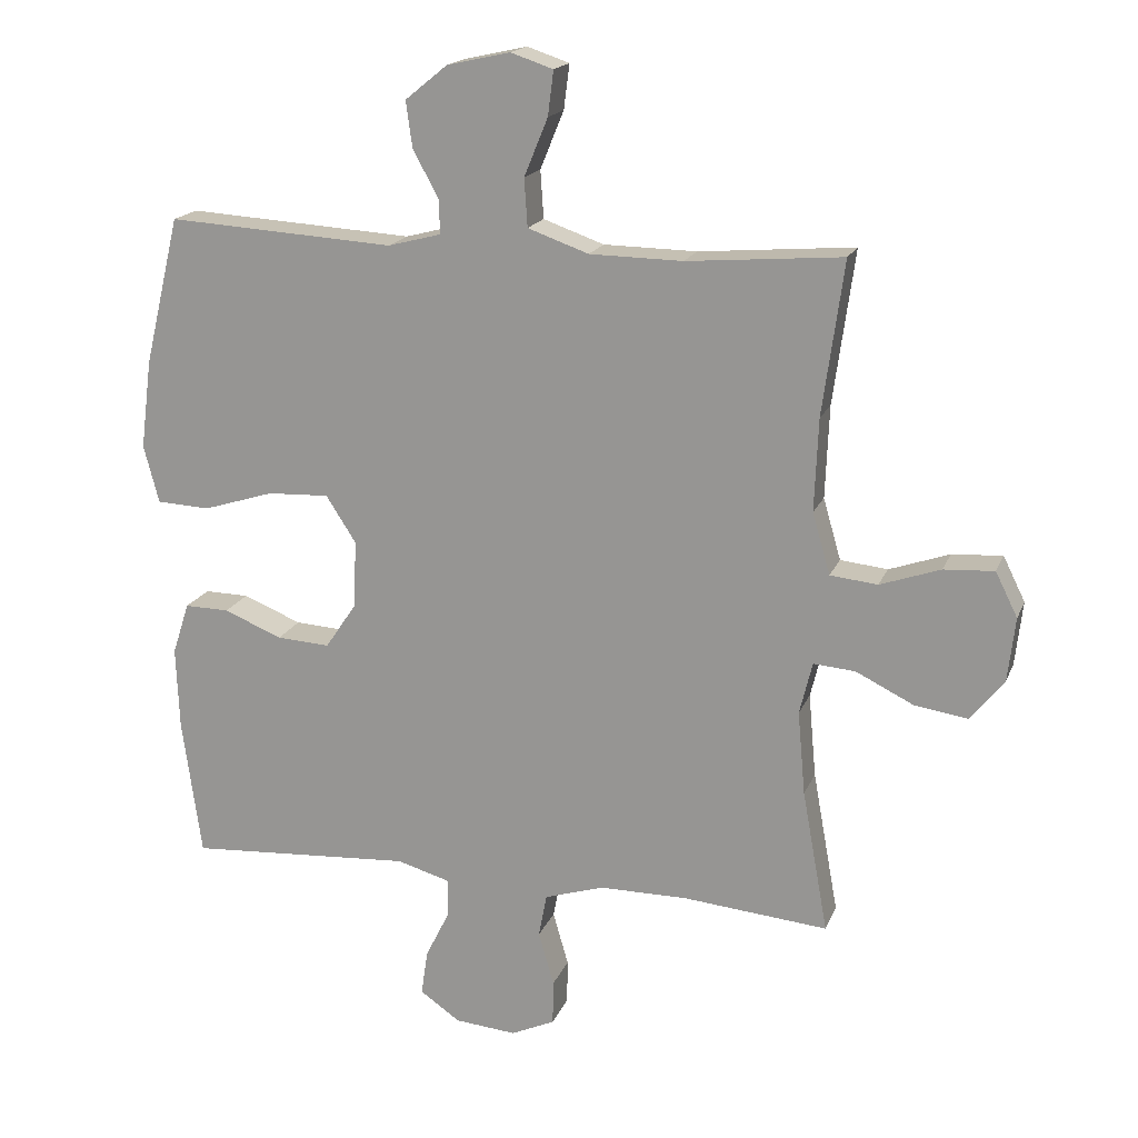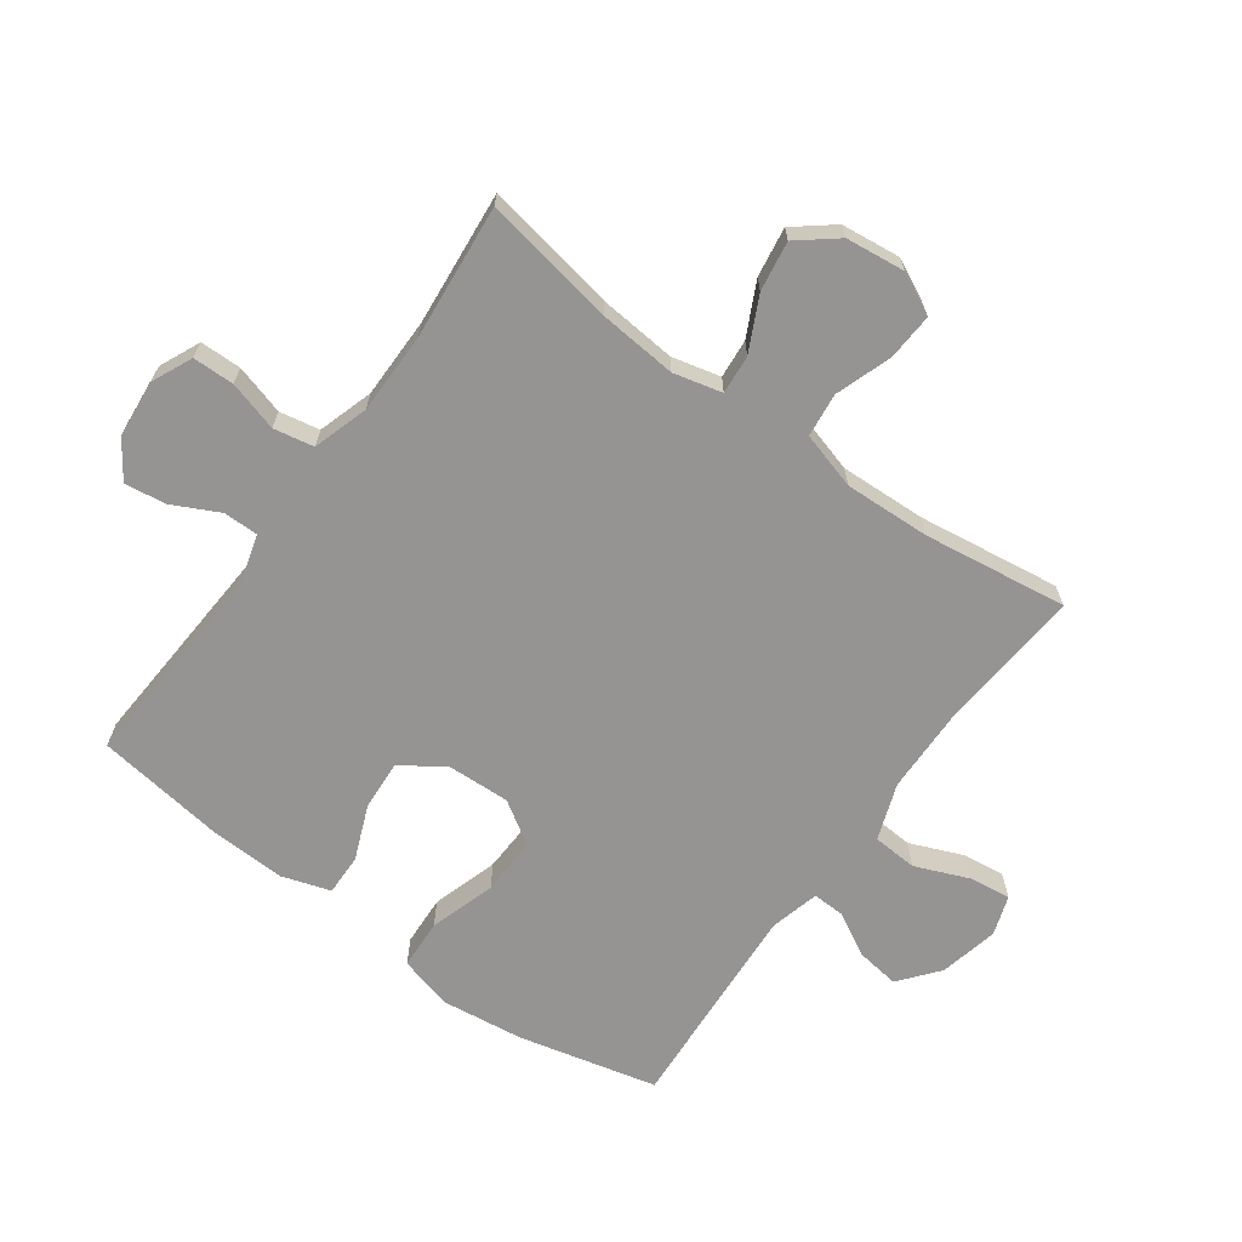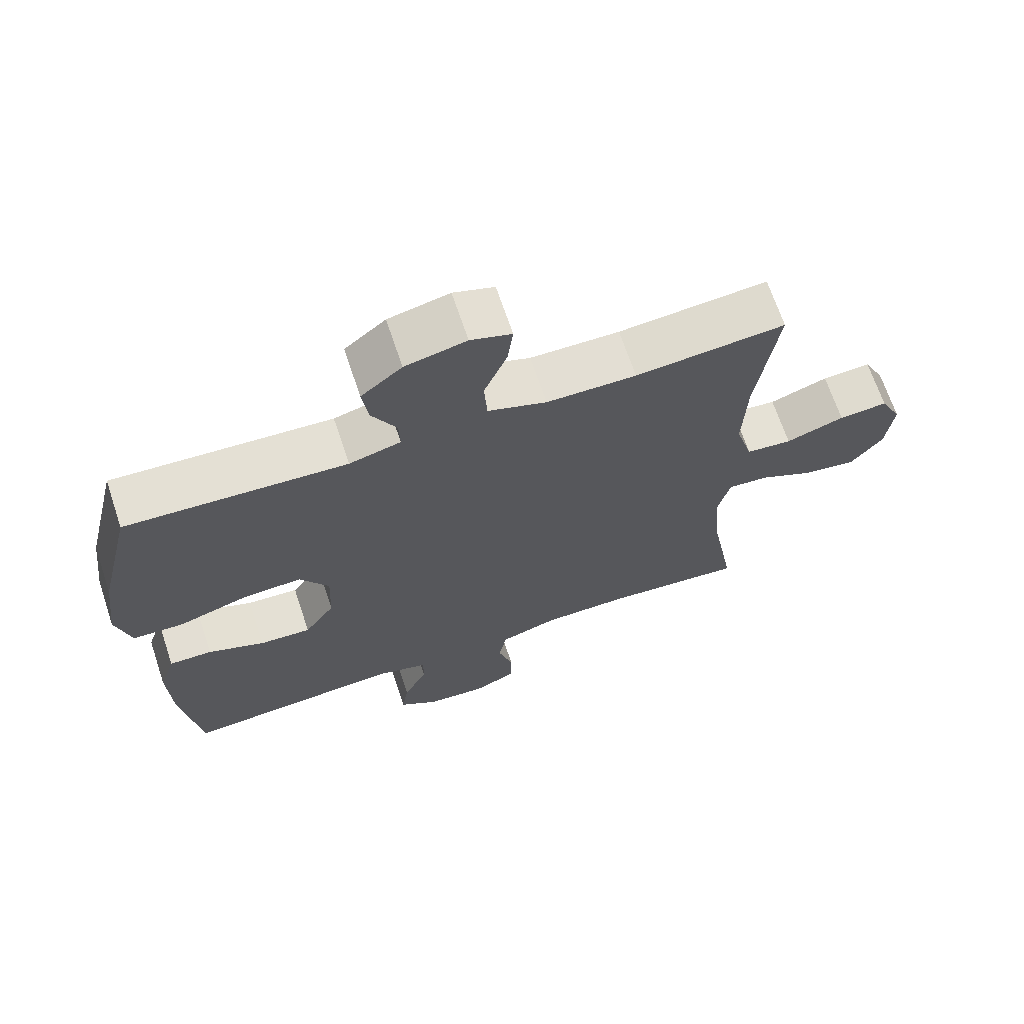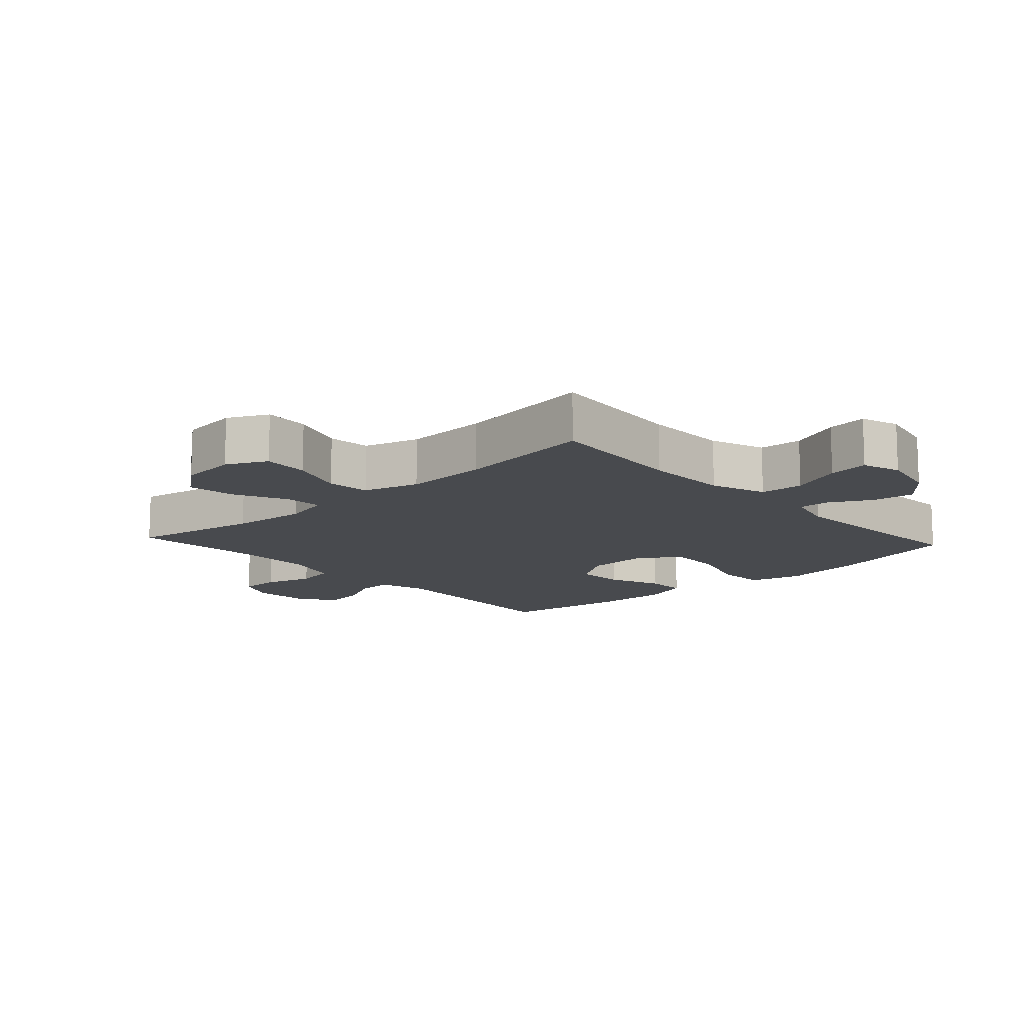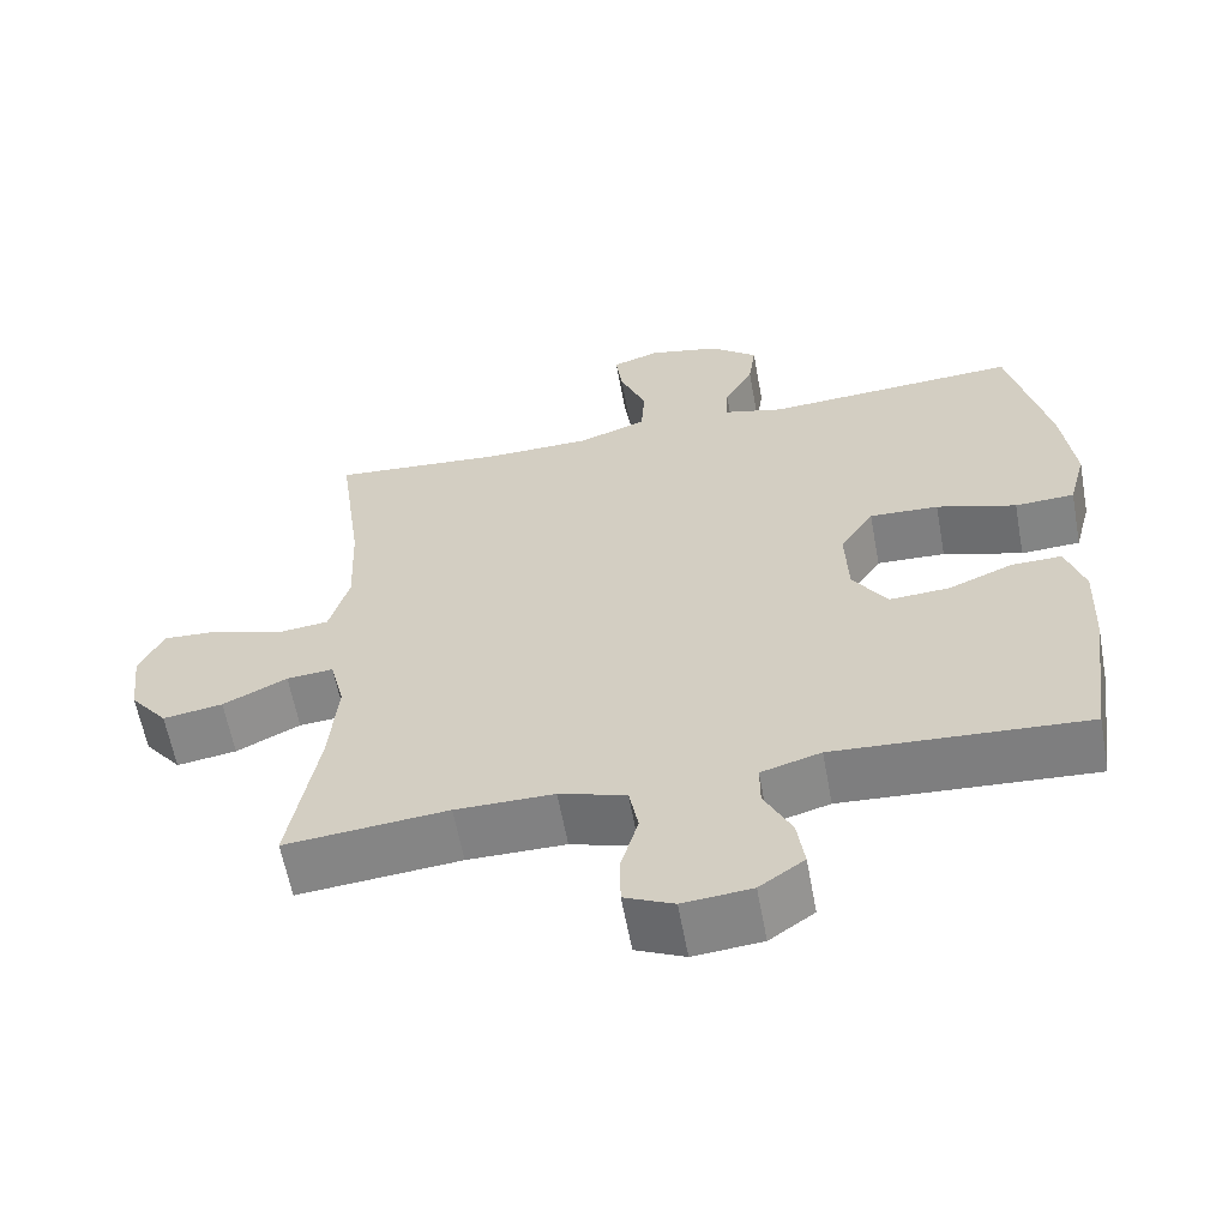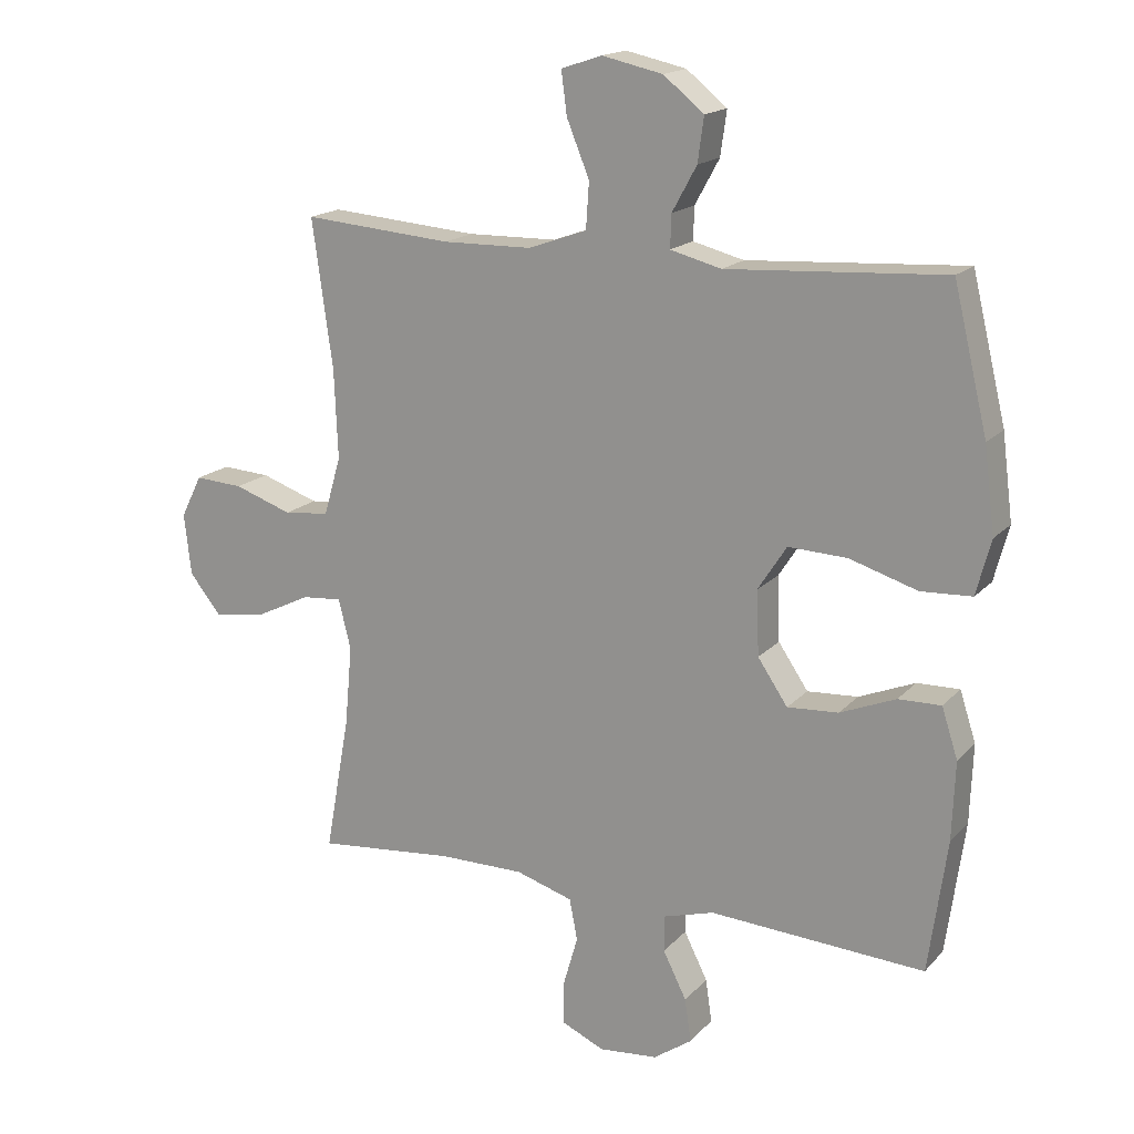
<metadata>
{"format":"obj","ext":"obj","renderer":"f3d","projection":"perspective","resolution":1024,"background":"white","views":[{"elev":17.6,"azim":-162.9,"up":"+Z"},{"elev":-67.2,"azim":-125.9,"up":"+Y"},{"elev":67.9,"azim":161.5,"up":"+Z"},{"elev":-13.0,"azim":-47.6,"up":"+Y"},{"elev":-60.5,"azim":10.4,"up":"+Z"},{"elev":17.0,"azim":27.6,"up":"+Z"}]}
</metadata>
<code>
o path2352
v 0.5479 0.0375 -0.2974
v 0.5526 0.0375 -0.1759
v 0.5278 0.0375 -0.09909
v 0.4621 0.0375 -0.1004
v 0.3759 0.0375 -0.1355
v 0.2974 0.0375 -0.1403
v 0.2513 0.0375 -0.07206
v 0.2474 0.0375 0.02772
v 0.2917 0.0375 0.09639
v 0.3826 0.0375 0.09255
v 0.4875 0.0375 0.06002
v 0.5658 0.0375 0.06388
v 0.5885 0.0375 0.1491
v 0.5719 0.0375 0.2801
v 0.5194 0.0375 0.4995
v 0.1842 0.0375 0.4787
v 0.1055 0.0375 0.499
v 0.1072 0.0375 0.55
v 0.145 0.0375 0.6189
v 0.1544 0.0375 0.6873
v 0.092 0.0375 0.7379
v -0.001374 0.0375 0.7584
v -0.06401 0.0375 0.7375
v -0.05547 0.0375 0.6715
v -0.02053 0.0375 0.5862
v -0.02525 0.0375 0.5152
v -0.115 0.0375 0.4832
v -0.2525 0.0375 0.4808
v -0.4823 0.0375 0.4995
v -0.4507 0.0375 0.2716
v -0.4452 0.0375 0.1347
v -0.4715 0.0375 0.04413
v -0.5415 0.0375 0.03655
v -0.6307 0.0375 0.06745
v -0.7052 0.0375 0.07195
v -0.7379 0.0375 0.006365
v -0.727 0.0375 -0.08831
v -0.6776 0.0375 -0.1499
v -0.5984 0.0375 -0.1376
v -0.5137 0.0375 -0.09598
v -0.4519 0.0375 -0.09076
v -0.433 0.0375 -0.1677
v -0.4441 0.0375 -0.2919
v -0.4823 0.0375 -0.5024
v -0.268 0.0375 -0.4824
v -0.1382 0.0375 -0.4825
v -0.05024 0.0375 -0.5099
v -0.03801 0.0375 -0.5738
v -0.06099 0.0375 -0.6532
v -0.05996 0.0375 -0.7192
v 0.004901 0.0375 -0.7486
v 0.09562 0.0375 -0.7404
v 0.1548 0.0375 -0.6992
v 0.1451 0.0375 -0.6326
v 0.1089 0.0375 -0.5602
v 0.1086 0.0375 -0.5044
v 0.1874 0.0375 -0.4816
v 0.5194 0.0375 -0.5024
v 0.5479 -0.0375 -0.2974
v 0.5526 -0.0375 -0.1759
v 0.5278 -0.0375 -0.09909
v 0.4621 -0.0375 -0.1004
v 0.3759 -0.0375 -0.1355
v 0.2974 -0.0375 -0.1403
v 0.2513 -0.0375 -0.07206
v 0.2474 -0.0375 0.02772
v 0.2917 -0.0375 0.09639
v 0.3826 -0.0375 0.09255
v 0.4875 -0.0375 0.06002
v 0.5658 -0.0375 0.06388
v 0.5885 -0.0375 0.1491
v 0.5719 -0.0375 0.2801
v 0.5194 -0.0375 0.4995
v 0.1842 -0.0375 0.4787
v 0.1055 -0.0375 0.499
v 0.1072 -0.0375 0.55
v 0.145 -0.0375 0.6189
v 0.1544 -0.0375 0.6873
v 0.092 -0.0375 0.7379
v -0.001374 -0.0375 0.7584
v -0.06401 -0.0375 0.7375
v -0.05547 -0.0375 0.6715
v -0.02053 -0.0375 0.5862
v -0.02525 -0.0375 0.5152
v -0.115 -0.0375 0.4832
v -0.2525 -0.0375 0.4808
v -0.4823 -0.0375 0.4995
v -0.4507 -0.0375 0.2716
v -0.4452 -0.0375 0.1347
v -0.4715 -0.0375 0.04413
v -0.5415 -0.0375 0.03655
v -0.6307 -0.0375 0.06745
v -0.7052 -0.0375 0.07195
v -0.7379 -0.0375 0.006365
v -0.727 -0.0375 -0.08831
v -0.6776 -0.0375 -0.1499
v -0.5984 -0.0375 -0.1376
v -0.5137 -0.0375 -0.09598
v -0.4519 -0.0375 -0.09076
v -0.433 -0.0375 -0.1677
v -0.4441 -0.0375 -0.2919
v -0.4823 -0.0375 -0.5024
v -0.268 -0.0375 -0.4824
v -0.1382 -0.0375 -0.4825
v -0.05024 -0.0375 -0.5099
v -0.03801 -0.0375 -0.5738
v -0.06099 -0.0375 -0.6532
v -0.05996 -0.0375 -0.7192
v 0.004901 -0.0375 -0.7486
v 0.09562 -0.0375 -0.7404
v 0.1548 -0.0375 -0.6992
v 0.1451 -0.0375 -0.6326
v 0.1089 -0.0375 -0.5602
v 0.1086 -0.0375 -0.5044
v 0.1874 -0.0375 -0.4816
v 0.5194 -0.0375 -0.5024
v 0.5658 0.0375 0.06388
v 0.5658 0.0375 0.06388
v 0.5885 0.0375 0.1491
v 0.5719 0.0375 0.2801
v 0.4875 0.0375 0.06002
v 0.5479 0.0375 -0.2974
v 0.5526 0.0375 -0.1759
v 0.5278 0.0375 -0.09909
v 0.5278 0.0375 -0.09909
v 0.4621 0.0375 -0.1004
v 0.5194 0.0375 0.4995
v 0.5194 0.0375 0.4995
v 0.5194 0.0375 -0.5024
v 0.5194 0.0375 -0.5024
v 0.3826 0.0375 0.09255
v 0.3759 0.0375 -0.1355
v 0.2917 0.0375 0.09639
v 0.2974 0.0375 -0.1403
v 0.1874 0.0375 -0.4816
v 0.1842 0.0375 0.4787
v 0.2513 0.0375 -0.07206
v 0.2474 0.0375 0.02772
v 0.1086 0.0375 -0.5044
v 0.1086 0.0375 -0.5044
v 0.1055 0.0375 0.499
v 0.1055 0.0375 0.499
v 0.09562 0.0375 -0.7404
v 0.1548 0.0375 -0.6992
v 0.1548 0.0375 -0.6992
v 0.1451 0.0375 -0.6326
v 0.145 0.0375 0.6189
v 0.1544 0.0375 0.6873
v 0.092 0.0375 0.7379
v 0.1089 0.0375 -0.5602
v 0.1072 0.0375 0.55
v 0.004901 0.0375 -0.7486
v -0.001374 0.0375 0.7584
v -0.05996 0.0375 -0.7192
v -0.05996 0.0375 -0.7192
v -0.06401 0.0375 0.7375
v -0.06401 0.0375 0.7375
v -0.02053 0.0375 0.5862
v -0.02525 0.0375 0.5152
v -0.02525 0.0375 0.5152
v -0.05547 0.0375 0.6715
v -0.115 0.0375 0.4832
v -0.06099 0.0375 -0.6532
v -0.03801 0.0375 -0.5738
v -0.05024 0.0375 -0.5099
v -0.05024 0.0375 -0.5099
v -0.1382 0.0375 -0.4825
v -0.2525 0.0375 0.4808
v -0.268 0.0375 -0.4824
v -0.4823 0.0375 -0.5024
v -0.4823 0.0375 -0.5024
v -0.4441 0.0375 -0.2919
v -0.433 0.0375 -0.1677
v -0.4519 0.0375 -0.09076
v -0.4519 0.0375 -0.09076
v -0.4452 0.0375 0.1347
v -0.4715 0.0375 0.04413
v -0.4715 0.0375 0.04413
v -0.4507 0.0375 0.2716
v -0.5137 0.0375 -0.09598
v -0.4823 0.0375 0.4995
v -0.4823 0.0375 0.4995
v -0.5415 0.0375 0.03655
v -0.5984 0.0375 -0.1376
v -0.6307 0.0375 0.06745
v -0.6776 0.0375 -0.1499
v -0.7052 0.0375 0.07195
v -0.7052 0.0375 0.07195
v -0.727 0.0375 -0.08831
v -0.7379 0.0375 0.006365
v 0.5658 -0.0375 0.06388
v 0.5658 -0.0375 0.06388
v 0.5885 -0.0375 0.1491
v 0.5719 -0.0375 0.2801
v 0.4875 -0.0375 0.06002
v 0.5479 -0.0375 -0.2974
v 0.5526 -0.0375 -0.1759
v 0.5278 -0.0375 -0.09909
v 0.5278 -0.0375 -0.09909
v 0.4621 -0.0375 -0.1004
v 0.5194 -0.0375 0.4995
v 0.5194 -0.0375 0.4995
v 0.5194 -0.0375 -0.5024
v 0.5194 -0.0375 -0.5024
v 0.3826 -0.0375 0.09255
v 0.3759 -0.0375 -0.1355
v 0.2917 -0.0375 0.09639
v 0.2974 -0.0375 -0.1403
v 0.1874 -0.0375 -0.4816
v 0.1842 -0.0375 0.4787
v 0.2513 -0.0375 -0.07206
v 0.2474 -0.0375 0.02772
v 0.1086 -0.0375 -0.5044
v 0.1086 -0.0375 -0.5044
v 0.1055 -0.0375 0.499
v 0.1055 -0.0375 0.499
v 0.09562 -0.0375 -0.7404
v 0.1548 -0.0375 -0.6992
v 0.1548 -0.0375 -0.6992
v 0.1451 -0.0375 -0.6326
v 0.145 -0.0375 0.6189
v 0.1544 -0.0375 0.6873
v 0.092 -0.0375 0.7379
v 0.1089 -0.0375 -0.5602
v 0.1072 -0.0375 0.55
v 0.004901 -0.0375 -0.7486
v -0.001374 -0.0375 0.7584
v -0.05996 -0.0375 -0.7192
v -0.05996 -0.0375 -0.7192
v -0.06401 -0.0375 0.7375
v -0.06401 -0.0375 0.7375
v -0.02053 -0.0375 0.5862
v -0.02525 -0.0375 0.5152
v -0.02525 -0.0375 0.5152
v -0.05547 -0.0375 0.6715
v -0.115 -0.0375 0.4832
v -0.06099 -0.0375 -0.6532
v -0.03801 -0.0375 -0.5738
v -0.05024 -0.0375 -0.5099
v -0.05024 -0.0375 -0.5099
v -0.1382 -0.0375 -0.4825
v -0.2525 -0.0375 0.4808
v -0.268 -0.0375 -0.4824
v -0.4823 -0.0375 -0.5024
v -0.4823 -0.0375 -0.5024
v -0.4441 -0.0375 -0.2919
v -0.433 -0.0375 -0.1677
v -0.4519 -0.0375 -0.09076
v -0.4519 -0.0375 -0.09076
v -0.4452 -0.0375 0.1347
v -0.4715 -0.0375 0.04413
v -0.4715 -0.0375 0.04413
v -0.4507 -0.0375 0.2716
v -0.5137 -0.0375 -0.09598
v -0.4823 -0.0375 0.4995
v -0.4823 -0.0375 0.4995
v -0.5415 -0.0375 0.03655
v -0.5984 -0.0375 -0.1376
v -0.6307 -0.0375 0.06745
v -0.6776 -0.0375 -0.1499
v -0.7052 -0.0375 0.07195
v -0.7052 -0.0375 0.07195
v -0.727 -0.0375 -0.08831
v -0.7379 -0.0375 0.006365
f 264 259 261
f 220 237 217
f 258 263 260
f 254 251 257
f 242 250 236
f 227 235 223
f 248 251 254
f 233 225 232
f 259 258 257
f 241 247 243
f 250 251 248
f 253 242 255
f 211 239 213
f 224 238 220
f 206 197 200
f 217 237 226
f 201 210 194
f 196 208 209
f 212 236 250
f 208 196 206
f 211 241 239
f 195 193 205
f 243 246 244
f 258 259 263
f 238 237 220
f 191 193 195
f 211 248 247
f 225 233 215
f 221 223 232
f 213 239 238
f 253 250 242
f 200 197 198
f 235 227 230
f 212 250 248
f 211 213 208
f 236 212 215
f 196 209 203
f 254 257 258
f 209 208 213
f 220 217 218
f 212 248 211
f 211 247 241
f 259 264 263
f 205 210 207
f 226 237 228
f 215 207 210
f 207 215 212
f 215 233 236
f 197 206 196
f 213 238 224
f 193 194 205
f 194 210 205
f 232 223 235
f 221 232 225
f 222 223 221
f 247 246 243
f 118 13 71 192
f 13 14 72 71
f 11 12 70 69
f 1 2 60 59
f 2 125 199 60
f 3 4 62 61
f 14 128 202 72
f 130 1 59 204
f 10 11 69 68
f 4 5 63 62
f 9 10 68 67
f 5 6 64 63
f 57 58 116 115
f 15 16 74 73
f 6 7 65 64
f 8 9 67 66
f 7 8 66 65
f 140 57 115 214
f 16 142 216 74
f 52 145 219 110
f 53 54 112 111
f 19 20 78 77
f 20 21 79 78
f 54 55 113 112
f 18 19 77 76
f 55 56 114 113
f 17 18 76 75
f 51 52 110 109
f 21 22 80 79
f 155 51 109 229
f 22 157 231 80
f 25 160 234 83
f 24 25 83 82
f 23 24 82 81
f 26 27 85 84
f 49 50 108 107
f 48 49 107 106
f 166 48 106 240
f 46 47 105 104
f 27 28 86 85
f 45 46 104 103
f 171 45 103 245
f 43 44 102 101
f 42 43 101 100
f 175 42 100 249
f 31 178 252 89
f 30 31 89 88
f 40 41 99 98
f 182 30 88 256
f 28 29 87 86
f 32 33 91 90
f 39 40 98 97
f 33 34 92 91
f 38 39 97 96
f 34 188 262 92
f 37 38 96 95
f 36 37 95 94
f 35 36 94 93
f 190 187 185
f 146 143 163
f 184 186 189
f 180 183 177
f 168 162 176
f 153 149 161
f 174 180 177
f 159 158 151
f 185 183 184
f 167 169 173
f 176 174 177
f 179 181 168
f 137 139 165
f 150 146 164
f 132 126 123
f 143 152 163
f 127 120 136
f 122 135 134
f 138 176 162
f 134 132 122
f 137 165 167
f 121 131 119
f 169 170 172
f 184 189 185
f 164 146 163
f 117 121 119
f 137 173 174
f 151 141 159
f 147 158 149
f 139 164 165
f 179 168 176
f 126 124 123
f 161 156 153
f 138 174 176
f 137 134 139
f 162 141 138
f 122 129 135
f 180 184 183
f 135 139 134
f 146 144 143
f 138 137 174
f 137 167 173
f 185 189 190
f 131 133 136
f 152 154 163
f 141 136 133
f 133 138 141
f 141 162 159
f 123 122 132
f 139 150 164
f 119 131 120
f 120 131 136
f 158 161 149
f 147 151 158
f 148 147 149
f 173 169 172

</code>
